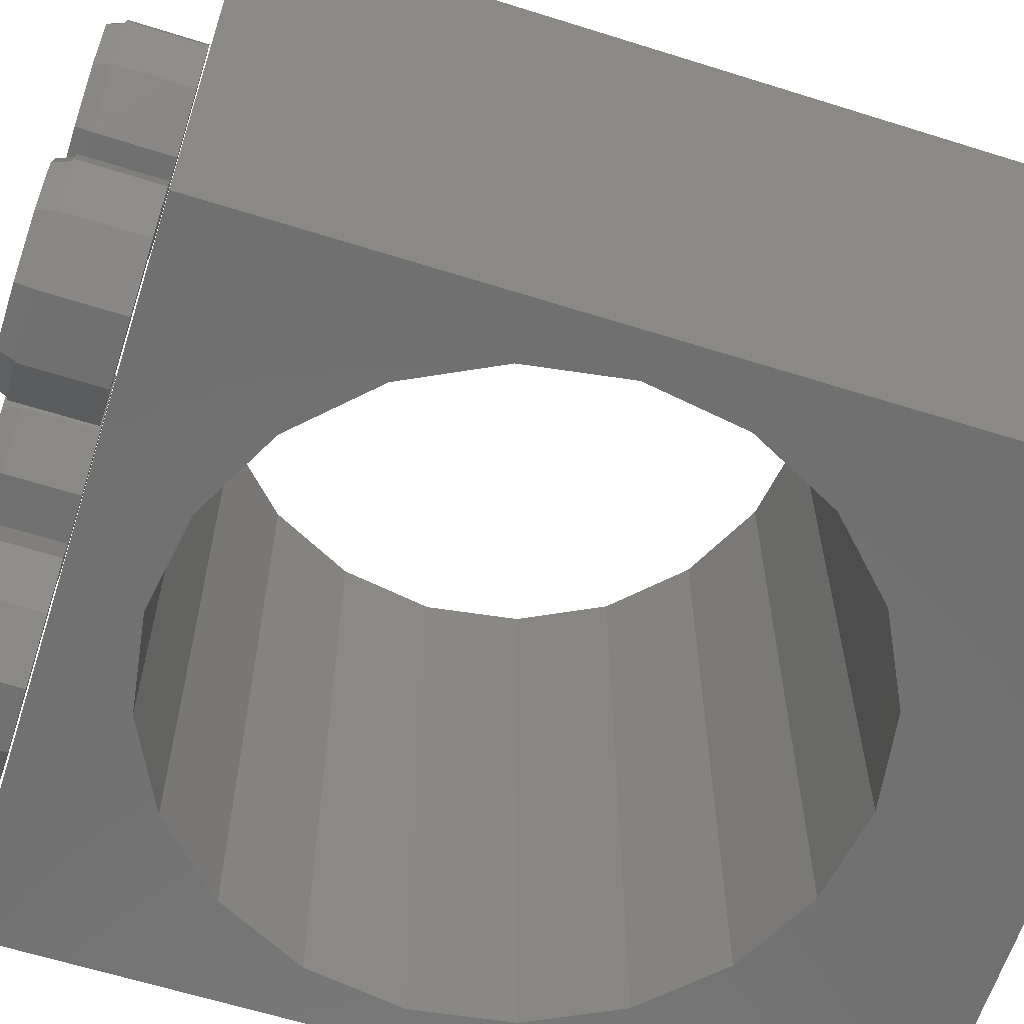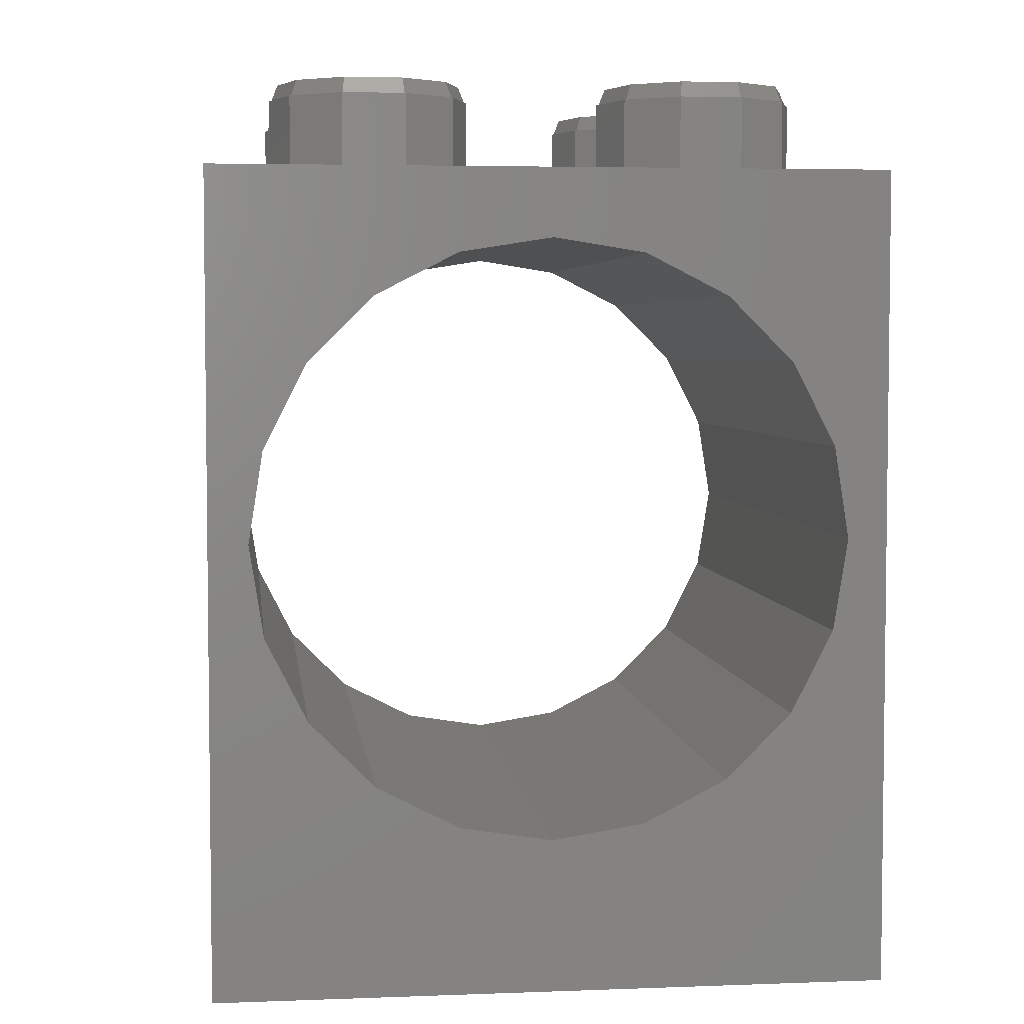
<metadata>
{"format":"stl","ext":"stl","renderer":"f3d","projection":"perspective","resolution":1024,"background":"white","views":[{"elev":-62.6,"azim":72.3,"up":"+Y"},{"elev":4.4,"azim":-6.9,"up":"+Z"}]}
</metadata>
<code>
# stl→obj: 408 verts, 800 faces
v -15.85 -15.85 1.907e-07
v -15.85 15.85 38.4
v -15.85 15.85 1.907e-07
v -15.85 -15.85 38.4
v 15.85 -15.85 38.4
v 15.85 15.85 38.4
v 15.85 15.85 1.907e-07
v 15.85 -15.85 1.907e-07
v -6.825 -12.94 1.907e-07
v -9.175 -14.45 1.907e-07
v -9.175 -12.94 1.907e-07
v -6.825 12.94 1.907e-07
v -9.175 12.94 1.907e-07
v -6.825 14.45 1.907e-07
v 9.175 12.94 1.907e-07
v 6.825 12.94 1.907e-07
v 9.175 14.45 1.907e-07
v 12.94 6.825 1.907e-07
v 14.45 9.175 1.907e-07
v 14.45 6.825 1.907e-07
v 12.94 9.175 1.907e-07
v 12.94 -9.175 1.907e-07
v 14.45 -6.825 1.907e-07
v 14.45 -9.175 1.907e-07
v 12.94 -6.825 1.907e-07
v 14.45 -14.45 1.907e-07
v 9.175 -14.45 1.907e-07
v 6.825 -14.45 1.907e-07
v 9.175 -12.94 1.907e-07
v -6.825 -14.45 1.907e-07
v -14.45 -9.175 1.907e-07
v -14.45 -14.45 1.907e-07
v -14.45 -6.825 1.907e-07
v -14.45 6.825 1.907e-07
v -14.45 9.175 1.907e-07
v 14.45 14.45 1.907e-07
v 6.825 14.45 1.907e-07
v -9.175 14.45 1.907e-07
v -14.45 14.45 1.907e-07
v 6.825 -12.94 1.907e-07
v -12.94 -6.825 1.907e-07
v -12.94 -9.175 1.907e-07
v -12.94 9.175 1.907e-07
v -12.94 6.825 1.907e-07
v 0 -15.85 35.2
v -4.326 -15.85 34.51
v -8.229 -15.85 32.53
v -11.33 -15.85 29.43
v -13.31 -15.85 25.53
v -14 -15.85 21.2
v -2.221 -15.85 7.552
v 0 -15.85 7.2
v -4.326 -15.85 7.885
v -8.229 -15.85 9.874
v -11.33 -15.85 12.97
v -13.31 -15.85 16.87
v 4.326 -15.85 34.51
v 8.229 -15.85 32.53
v 11.33 -15.85 29.43
v 13.31 -15.85 25.53
v 14 -15.85 21.2
v 2.221 -15.85 7.552
v 13.31 -15.85 16.87
v 11.33 -15.85 12.97
v 8.229 -15.85 9.874
v 4.326 -15.85 7.885
v 0 15.85 35.2
v 4.326 15.85 34.51
v 8.229 15.85 32.53
v 11.33 15.85 29.43
v 13.31 15.85 25.53
v 14 15.85 21.2
v 0.07774 15.85 7.212
v 4.326 15.85 7.885
v 0 15.85 7.2
v 8.229 15.85 9.874
v 11.33 15.85 12.97
v 13.31 15.85 16.87
v -4.326 15.85 34.51
v -8.229 15.85 32.53
v -11.33 15.85 29.43
v -13.31 15.85 25.53
v -14 15.85 21.2
v -0.07774 15.85 7.212
v -13.31 15.85 16.87
v -11.33 15.85 12.97
v -8.229 15.85 9.874
v -4.326 15.85 7.885
v -14.45 -14.45 6
v -14.45 -9.175 6
v -14.45 9.175 6
v -14.45 14.45 6
v -14.45 -6.825 6
v -14.45 6.825 6
v 14.45 -9.175 6
v 14.45 -14.45 6
v 14.45 14.45 6
v 14.45 9.175 6
v 14.45 6.825 6
v 14.45 -6.825 6
v -9.175 14.45 6
v 9.175 14.45 6
v 6.825 14.45 6
v -6.825 14.45 6
v -9.175 -14.45 6
v 9.175 -14.45 6
v -6.825 -14.45 6
v 6.825 -14.45 6
v 6.427 0 0.15
v 5.2 3.778 1.907e-07
v 5.2 3.778 0.15
v 6.427 0 1.907e-07
v -6.427 0 1.907e-07
v -5.2 3.778 0.15
v -5.2 3.778 1.907e-07
v -6.427 0 0.15
v 5.2 -3.778 1.907e-07
v 5.327 0 1.907e-07
v 4.31 -3.131 1.907e-07
v 1.986 -6.113 1.907e-07
v 1.646 -5.067 1.907e-07
v -1.646 -5.067 1.907e-07
v -1.986 -6.113 1.907e-07
v -4.31 -3.131 1.907e-07
v -5.2 -3.778 1.907e-07
v -5.327 0 1.907e-07
v 4.31 3.131 1.907e-07
v 1.986 6.113 1.907e-07
v 1.646 5.067 1.907e-07
v -1.646 5.067 1.907e-07
v -1.986 6.113 1.907e-07
v -4.31 3.131 1.907e-07
v -1.986 6.113 0.15
v 1.986 6.113 0.15
v 1.986 -6.113 0.15
v -1.986 -6.113 0.15
v 5.2 -3.778 0.15
v -5.2 -3.778 0.15
v 6.627 0 6
v 5.362 3.895 0.15
v 5.362 3.895 6
v 6.627 0 0.15
v -6.627 0 0.15
v -5.362 3.895 6
v -5.362 3.895 0.15
v -6.627 0 6
v 5.362 -3.895 0.15
v 2.048 -6.303 0.15
v -2.048 -6.303 0.15
v -5.362 -3.895 0.15
v 2.048 6.303 0.15
v -2.048 6.303 0.15
v -2.048 6.303 6
v 2.048 6.303 6
v 2.048 -6.303 6
v -2.048 -6.303 6
v -5.362 -3.895 6
v 5.362 -3.895 6
v 4.31 3.131 6
v 5.327 0 6
v -5.327 0 6
v -4.31 3.131 6
v 1.646 5.067 6
v -1.646 5.067 6
v -1.646 -5.067 6
v 1.646 -5.067 6
v 4.31 -3.131 6
v -4.31 -3.131 6
v -12.94 6.825 0.305
v -12.84 6.825 6
v -12.84 6.825 0.305
v 12.94 6.825 0.305
v 12.84 6.825 6
v 12.84 6.825 0.305
v -12.94 9.175 0.305
v -12.84 9.175 6
v -12.84 9.175 0.305
v 12.94 9.175 0.305
v 12.84 9.175 6
v 12.84 9.175 0.305
v -12.94 -6.825 0.305
v -12.84 -6.825 6
v -12.84 -6.825 0.305
v 12.94 -6.825 0.305
v 12.84 -6.825 6
v 12.84 -6.825 0.305
v -12.94 -9.175 0.305
v -12.84 -9.175 6
v -12.84 -9.175 0.305
v 12.94 -9.175 0.305
v 12.84 -9.175 6
v 12.84 -9.175 0.305
v 6.825 12.94 0.305
v 6.825 12.84 6
v 6.825 12.84 0.305
v 6.825 -12.94 0.305
v 6.825 -12.84 6
v 6.825 -12.84 0.305
v 9.175 12.94 0.305
v 9.175 12.84 6
v 9.175 12.84 0.305
v 9.175 -12.84 6
v 9.175 -12.94 0.305
v 9.175 -12.84 0.305
v -9.175 12.94 0.305
v -9.175 12.84 6
v -9.175 12.84 0.305
v -9.175 -12.94 0.305
v -9.175 -12.84 6
v -9.175 -12.84 0.305
v -6.825 12.94 0.305
v -6.825 12.84 6
v -6.825 12.84 0.305
v -6.825 -12.84 6
v -6.825 -12.94 0.305
v -6.825 -12.84 0.305
v 12.79 8 42
v 11.87 10.81 38.5
v 11.87 10.81 42
v 12.79 8 38.5
v 3.214 8 38.5
v 4.128 10.81 42
v 4.128 10.81 38.5
v 3.214 8 42
v 11.87 5.187 38.5
v 9.479 3.448 38.5
v 9.479 12.55 38.5
v 6.521 3.448 38.5
v 6.521 12.55 38.5
v 4.128 5.187 38.5
v 6.521 12.55 42
v 9.479 12.55 42
v 12 10.11 42
v 12.69 8 42
v 11.79 10.75 42
v 9.996 12.06 42
v 9.448 12.46 42
v 6.552 12.46 42
v 6.004 12.06 42
v 4.209 10.75 42
v 3.999 10.11 42
v 3.314 8 42
v 12 5.89 42
v 11.87 5.187 42
v 11.79 5.245 42
v 9.996 3.941 42
v 9.479 3.448 42
v 9.448 3.543 42
v 6.552 3.543 42
v 6.521 3.448 42
v 6.004 3.941 42
v 4.128 5.187 42
v 4.209 5.245 42
v 3.999 5.89 42
v 12.39 8 42.75
v 4.451 5.422 42.75
v 6.645 12.17 42.75
v 9.355 12.17 42.75
v 11.55 10.58 42.75
v 9.355 3.828 42.75
v 6.645 3.828 42.75
v 4.451 10.58 42.75
v 3.614 8 42.75
v 11.55 5.422 42.75
v -3.214 8 42
v -4.128 10.81 38.5
v -4.128 10.81 42
v -3.214 8 38.5
v -12.79 8 38.5
v -11.87 10.81 42
v -11.87 10.81 38.5
v -12.79 8 42
v -4.128 5.187 38.5
v -6.521 3.448 38.5
v -6.521 12.55 38.5
v -9.479 3.448 38.5
v -9.479 12.55 38.5
v -11.87 5.187 38.5
v -9.479 12.55 42
v -6.521 12.55 42
v -3.999 10.11 42
v -3.314 8 42
v -4.209 10.75 42
v -6.004 12.06 42
v -6.552 12.46 42
v -9.448 12.46 42
v -9.996 12.06 42
v -11.79 10.75 42
v -12 10.11 42
v -12.69 8 42
v -3.999 5.89 42
v -4.128 5.187 42
v -4.209 5.245 42
v -6.004 3.941 42
v -6.521 3.448 42
v -6.552 3.543 42
v -9.448 3.543 42
v -9.479 3.448 42
v -9.996 3.941 42
v -11.87 5.187 42
v -11.79 5.245 42
v -12 5.89 42
v -3.614 8 42.75
v -11.55 5.422 42.75
v -9.355 12.17 42.75
v -6.645 12.17 42.75
v -4.451 10.58 42.75
v -6.645 3.828 42.75
v -9.355 3.828 42.75
v -11.55 10.58 42.75
v -12.39 8 42.75
v -4.451 5.422 42.75
v 12.79 -8 42
v 11.87 -5.187 38.5
v 11.87 -5.187 42
v 12.79 -8 38.5
v 3.214 -8 38.5
v 4.128 -5.187 42
v 4.128 -5.187 38.5
v 3.214 -8 42
v 11.87 -10.81 38.5
v 9.479 -12.55 38.5
v 9.479 -3.448 38.5
v 6.521 -12.55 38.5
v 6.521 -3.448 38.5
v 4.128 -10.81 38.5
v 6.521 -3.448 42
v 9.479 -3.448 42
v 12 -5.89 42
v 12.69 -8 42
v 11.79 -5.245 42
v 9.996 -3.941 42
v 9.448 -3.543 42
v 6.552 -3.543 42
v 6.004 -3.941 42
v 4.209 -5.245 42
v 3.999 -5.89 42
v 3.314 -8 42
v 12 -10.11 42
v 11.87 -10.81 42
v 11.79 -10.75 42
v 9.996 -12.06 42
v 9.479 -12.55 42
v 9.448 -12.46 42
v 6.552 -12.46 42
v 6.521 -12.55 42
v 6.004 -12.06 42
v 4.128 -10.81 42
v 4.209 -10.75 42
v 3.999 -10.11 42
v 12.39 -8 42.75
v 4.451 -10.58 42.75
v 6.645 -3.828 42.75
v 9.355 -3.828 42.75
v 11.55 -5.422 42.75
v 9.355 -12.17 42.75
v 6.645 -12.17 42.75
v 4.451 -5.422 42.75
v 3.614 -8 42.75
v 11.55 -10.58 42.75
v -3.214 -8 42
v -4.128 -5.187 38.5
v -4.128 -5.187 42
v -3.214 -8 38.5
v -12.79 -8 38.5
v -11.87 -5.187 42
v -11.87 -5.187 38.5
v -12.79 -8 42
v -4.128 -10.81 38.5
v -6.521 -12.55 38.5
v -6.521 -3.448 38.5
v -9.479 -12.55 38.5
v -9.479 -3.448 38.5
v -11.87 -10.81 38.5
v -9.479 -3.448 42
v -6.521 -3.448 42
v -3.999 -5.89 42
v -3.314 -8 42
v -4.209 -5.245 42
v -6.004 -3.941 42
v -6.552 -3.543 42
v -9.448 -3.543 42
v -9.996 -3.941 42
v -11.79 -5.245 42
v -12 -5.89 42
v -12.69 -8 42
v -3.999 -10.11 42
v -4.128 -10.81 42
v -4.209 -10.75 42
v -6.004 -12.06 42
v -6.521 -12.55 42
v -6.552 -12.46 42
v -9.448 -12.46 42
v -9.479 -12.55 42
v -9.996 -12.06 42
v -11.87 -10.81 42
v -11.79 -10.75 42
v -12 -10.11 42
v -3.614 -8 42.75
v -11.55 -10.58 42.75
v -9.355 -3.828 42.75
v -6.645 -3.828 42.75
v -4.451 -5.422 42.75
v -6.645 -12.17 42.75
v -9.355 -12.17 42.75
v -11.55 -5.422 42.75
v -12.39 -8 42.75
v -4.451 -10.58 42.75
f 1 2 3
f 2 1 4
f 2 5 6
f 5 2 4
f 5 7 6
f 7 5 8
f 9 10 11
f 12 13 14
f 15 16 17
f 18 19 20
f 19 18 21
f 22 23 24
f 23 22 25
f 24 8 26
f 8 27 26
f 27 28 29
f 8 28 27
f 8 30 28
f 30 10 9
f 1 30 8
f 30 1 10
f 1 31 32
f 31 1 33
f 33 1 34
f 3 34 1
f 34 3 35
f 10 1 32
f 23 8 24
f 8 23 7
f 20 7 23
f 19 7 20
f 36 7 19
f 17 7 36
f 37 17 16
f 37 7 17
f 14 7 37
f 38 14 13
f 3 14 38
f 3 38 39
f 14 3 7
f 35 3 39
f 29 28 40
f 31 41 42
f 41 31 33
f 34 43 44
f 43 34 35
f 4 45 5
f 4 46 45
f 4 47 46
f 4 48 47
f 4 49 48
f 4 50 49
f 51 1 52
f 53 1 51
f 54 1 53
f 55 1 54
f 56 1 55
f 50 1 56
f 1 50 4
f 57 5 45
f 58 5 57
f 59 5 58
f 60 5 59
f 61 5 60
f 8 52 1
f 52 8 62
f 61 8 5
f 63 8 61
f 64 8 63
f 65 8 64
f 66 8 65
f 62 8 66
f 6 67 2
f 6 68 67
f 6 69 68
f 6 70 69
f 6 71 70
f 6 72 71
f 7 73 74
f 73 7 75
f 76 7 74
f 77 7 76
f 78 7 77
f 72 7 78
f 7 72 6
f 79 2 67
f 80 2 79
f 81 2 80
f 82 2 81
f 83 2 82
f 3 84 75
f 3 75 7
f 83 3 2
f 85 3 83
f 86 3 85
f 87 3 86
f 88 3 87
f 84 3 88
f 89 31 90
f 31 89 32
f 91 39 92
f 39 91 35
f 93 34 94
f 34 93 33
f 26 95 24
f 95 26 96
f 19 97 36
f 97 19 98
f 23 99 20
f 99 23 100
f 39 101 92
f 101 39 38
f 17 97 102
f 97 17 36
f 14 103 104
f 103 14 37
f 10 89 105
f 89 10 32
f 26 106 96
f 106 26 27
f 28 107 108
f 107 28 30
f 109 110 111
f 110 109 112
f 113 114 115
f 114 113 116
f 117 118 112
f 117 119 118
f 120 119 117
f 120 121 119
f 120 122 121
f 123 122 120
f 123 124 122
f 125 124 123
f 125 126 124
f 126 125 113
f 118 110 112
f 127 110 118
f 127 128 110
f 129 128 127
f 130 128 129
f 130 131 128
f 132 131 130
f 132 115 131
f 126 115 132
f 115 126 113
f 128 133 134
f 133 128 131
f 110 134 111
f 134 110 128
f 131 114 133
f 114 131 115
f 123 135 136
f 135 123 120
f 137 112 109
f 112 137 117
f 125 116 113
f 116 125 138
f 120 137 135
f 137 120 117
f 125 136 138
f 136 125 123
f 139 140 141
f 140 139 142
f 143 144 145
f 144 143 146
f 147 109 142
f 147 137 109
f 148 137 147
f 148 135 137
f 148 136 135
f 149 136 148
f 149 138 136
f 150 138 149
f 150 116 138
f 116 150 143
f 109 140 142
f 111 140 109
f 111 151 140
f 134 151 111
f 133 151 134
f 133 152 151
f 114 152 133
f 114 145 152
f 116 145 114
f 145 116 143
f 151 153 154
f 153 151 152
f 140 154 141
f 154 140 151
f 152 144 153
f 144 152 145
f 149 155 156
f 155 149 148
f 150 146 143
f 146 150 157
f 148 158 155
f 158 148 147
f 150 156 157
f 156 150 149
f 158 142 139
f 142 158 147
f 118 159 127
f 159 118 160
f 161 132 162
f 132 161 126
f 130 163 164
f 163 130 129
f 129 159 163
f 159 129 127
f 132 164 162
f 164 132 130
f 121 165 166
f 165 121 122
f 119 160 118
f 160 119 167
f 119 166 167
f 166 119 121
f 122 168 165
f 168 122 124
f 168 126 161
f 126 168 124
f 94 169 170
f 34 169 94
f 169 34 44
f 170 169 171
f 172 173 174
f 173 172 99
f 20 172 18
f 172 20 99
f 175 176 177
f 176 175 91
f 35 175 43
f 175 35 91
f 98 178 179
f 19 178 98
f 178 19 21
f 179 178 180
f 181 182 183
f 182 181 93
f 33 181 41
f 181 33 93
f 100 184 185
f 23 184 100
f 184 23 25
f 185 184 186
f 90 187 188
f 31 187 90
f 187 31 42
f 188 187 189
f 190 191 192
f 191 190 95
f 24 190 22
f 190 24 95
f 193 37 16
f 37 193 103
f 194 193 195
f 193 194 103
f 40 28 196
f 196 197 198
f 108 196 28
f 196 108 197
f 102 199 17
f 200 199 102
f 199 200 201
f 17 199 15
f 202 203 204
f 106 203 202
f 27 203 106
f 203 27 29
f 205 38 13
f 38 205 101
f 206 205 207
f 205 206 101
f 11 10 208
f 208 209 210
f 105 208 10
f 208 105 209
f 104 211 14
f 212 211 104
f 211 212 213
f 14 211 12
f 214 215 216
f 107 215 214
f 30 215 107
f 215 30 9
f 170 177 176
f 177 170 171
f 188 183 182
f 183 188 189
f 174 179 180
f 179 174 173
f 192 185 186
f 185 192 191
f 207 212 206
f 212 207 213
f 195 200 194
f 200 195 201
f 216 209 214
f 209 216 210
f 204 197 202
f 197 204 198
f 187 41 181
f 41 187 42
f 169 43 175
f 43 169 44
f 169 177 171
f 177 169 175
f 187 183 189
f 183 187 181
f 208 216 215
f 216 208 210
f 196 204 203
f 204 196 198
f 207 211 213
f 211 207 205
f 195 199 201
f 199 195 193
f 174 178 172
f 178 174 180
f 192 184 190
f 184 192 186
f 22 184 25
f 184 22 190
f 18 178 21
f 178 18 172
f 13 211 205
f 211 13 12
f 16 199 193
f 199 16 15
f 9 208 215
f 208 9 11
f 29 196 203
f 196 29 40
f 217 218 219
f 218 217 220
f 221 222 223
f 222 221 224
f 225 218 220
f 226 218 225
f 226 227 218
f 228 227 226
f 228 229 227
f 230 229 228
f 230 223 229
f 223 230 221
f 227 231 232
f 231 227 229
f 218 232 219
f 232 218 227
f 217 233 234
f 219 233 217
f 219 235 233
f 219 236 235
f 232 236 219
f 232 237 236
f 232 238 237
f 231 238 232
f 231 239 238
f 222 239 231
f 239 222 240
f 222 241 240
f 224 241 222
f 241 224 242
f 243 217 234
f 243 244 217
f 245 244 243
f 246 244 245
f 246 247 244
f 248 247 246
f 249 247 248
f 249 250 247
f 251 250 249
f 252 251 253
f 251 252 250
f 254 252 253
f 224 254 242
f 254 224 252
f 229 222 231
f 222 229 223
f 228 247 250
f 247 228 226
f 226 244 247
f 244 226 225
f 244 220 217
f 220 244 225
f 230 250 252
f 250 230 228
f 230 224 221
f 224 230 252
f 234 233 255
f 256 253 251
f 237 257 258
f 257 237 238
f 259 233 235
f 233 259 255
f 249 260 261
f 260 249 248
f 255 243 234
f 239 240 262
f 235 236 259
f 239 257 238
f 257 239 262
f 241 242 263
f 254 256 263
f 256 254 253
f 263 242 254
f 236 258 259
f 258 236 237
f 241 262 240
f 262 241 263
f 259 264 255
f 258 264 259
f 258 260 264
f 257 260 258
f 257 261 260
f 262 261 257
f 262 256 261
f 256 262 263
f 251 261 256
f 261 251 249
f 246 260 248
f 260 246 264
f 264 246 245
f 264 243 255
f 243 264 245
f 265 266 267
f 266 265 268
f 269 270 271
f 270 269 272
f 273 266 268
f 274 266 273
f 274 275 266
f 276 275 274
f 276 277 275
f 278 277 276
f 278 271 277
f 271 278 269
f 275 279 280
f 279 275 277
f 266 280 267
f 280 266 275
f 265 281 282
f 267 281 265
f 267 283 281
f 267 284 283
f 280 284 267
f 280 285 284
f 280 286 285
f 279 286 280
f 279 287 286
f 270 287 279
f 287 270 288
f 270 289 288
f 272 289 270
f 289 272 290
f 291 265 282
f 291 292 265
f 293 292 291
f 294 292 293
f 294 295 292
f 296 295 294
f 297 295 296
f 297 298 295
f 299 298 297
f 300 299 301
f 299 300 298
f 302 300 301
f 272 302 290
f 302 272 300
f 277 270 279
f 270 277 271
f 276 295 298
f 295 276 274
f 274 292 295
f 292 274 273
f 292 268 265
f 268 292 273
f 278 298 300
f 298 278 276
f 278 272 269
f 272 278 300
f 282 281 303
f 304 301 299
f 285 305 306
f 305 285 286
f 307 281 283
f 281 307 303
f 297 308 309
f 308 297 296
f 303 291 282
f 287 288 310
f 283 284 307
f 287 305 286
f 305 287 310
f 289 290 311
f 302 304 311
f 304 302 301
f 311 290 302
f 284 306 307
f 306 284 285
f 289 310 288
f 310 289 311
f 307 312 303
f 306 312 307
f 306 308 312
f 305 308 306
f 305 309 308
f 310 309 305
f 310 304 309
f 304 310 311
f 299 309 304
f 309 299 297
f 294 308 296
f 308 294 312
f 312 294 293
f 312 291 303
f 291 312 293
f 313 314 315
f 314 313 316
f 317 318 319
f 318 317 320
f 321 314 316
f 322 314 321
f 322 323 314
f 324 323 322
f 324 325 323
f 326 325 324
f 326 319 325
f 319 326 317
f 323 327 328
f 327 323 325
f 314 328 315
f 328 314 323
f 313 329 330
f 315 329 313
f 315 331 329
f 315 332 331
f 328 332 315
f 328 333 332
f 328 334 333
f 327 334 328
f 327 335 334
f 318 335 327
f 335 318 336
f 318 337 336
f 320 337 318
f 337 320 338
f 339 313 330
f 339 340 313
f 341 340 339
f 342 340 341
f 342 343 340
f 344 343 342
f 345 343 344
f 345 346 343
f 347 346 345
f 348 347 349
f 347 348 346
f 350 348 349
f 320 350 338
f 350 320 348
f 325 318 327
f 318 325 319
f 324 343 346
f 343 324 322
f 322 340 343
f 340 322 321
f 340 316 313
f 316 340 321
f 326 346 348
f 346 326 324
f 326 320 317
f 320 326 348
f 330 329 351
f 352 349 347
f 333 353 354
f 353 333 334
f 355 329 331
f 329 355 351
f 345 356 357
f 356 345 344
f 351 339 330
f 335 336 358
f 331 332 355
f 335 353 334
f 353 335 358
f 337 338 359
f 350 352 359
f 352 350 349
f 359 338 350
f 332 354 355
f 354 332 333
f 337 358 336
f 358 337 359
f 355 360 351
f 354 360 355
f 354 356 360
f 353 356 354
f 353 357 356
f 358 357 353
f 358 352 357
f 352 358 359
f 347 357 352
f 357 347 345
f 342 356 344
f 356 342 360
f 360 342 341
f 360 339 351
f 339 360 341
f 361 362 363
f 362 361 364
f 365 366 367
f 366 365 368
f 369 362 364
f 370 362 369
f 370 371 362
f 372 371 370
f 372 373 371
f 374 373 372
f 374 367 373
f 367 374 365
f 371 375 376
f 375 371 373
f 362 376 363
f 376 362 371
f 361 377 378
f 363 377 361
f 363 379 377
f 363 380 379
f 376 380 363
f 376 381 380
f 376 382 381
f 375 382 376
f 375 383 382
f 366 383 375
f 383 366 384
f 366 385 384
f 368 385 366
f 385 368 386
f 387 361 378
f 387 388 361
f 389 388 387
f 390 388 389
f 390 391 388
f 392 391 390
f 393 391 392
f 393 394 391
f 395 394 393
f 396 395 397
f 395 396 394
f 398 396 397
f 368 398 386
f 398 368 396
f 373 366 375
f 366 373 367
f 372 391 394
f 391 372 370
f 370 388 391
f 388 370 369
f 388 364 361
f 364 388 369
f 374 394 396
f 394 374 372
f 374 368 365
f 368 374 396
f 378 377 399
f 400 397 395
f 381 401 402
f 401 381 382
f 403 377 379
f 377 403 399
f 393 404 405
f 404 393 392
f 399 387 378
f 383 384 406
f 379 380 403
f 383 401 382
f 401 383 406
f 385 386 407
f 398 400 407
f 400 398 397
f 407 386 398
f 380 402 403
f 402 380 381
f 385 406 384
f 406 385 407
f 403 408 399
f 402 408 403
f 402 404 408
f 401 404 402
f 401 405 404
f 406 405 401
f 406 400 405
f 400 406 407
f 395 405 400
f 405 395 393
f 390 404 392
f 404 390 408
f 408 390 389
f 408 387 399
f 387 408 389
f 96 191 95
f 158 185 191
f 185 139 173
f 96 202 191
f 202 96 106
f 185 99 100
f 99 185 173
f 179 97 98
f 197 191 202
f 158 191 197
f 200 97 179
f 97 200 102
f 93 170 182
f 170 93 94
f 89 209 105
f 209 182 206
f 209 188 182
f 209 89 188
f 188 89 90
f 206 146 209
f 146 206 212
f 170 206 182
f 176 206 170
f 92 206 176
f 92 176 91
f 206 92 101
f 214 197 108
f 173 141 179
f 179 141 194
f 185 158 139
f 197 155 158
f 197 214 155
f 155 214 156
f 156 214 157
f 214 108 107
f 141 173 139
f 179 194 200
f 154 194 141
f 212 194 154
f 212 154 153
f 212 153 144
f 209 157 214
f 157 209 146
f 212 144 146
f 194 212 103
f 103 212 104
f 167 159 160
f 166 159 167
f 166 163 159
f 165 163 166
f 165 164 163
f 168 164 165
f 168 162 164
f 162 168 161
f 61 71 72
f 71 61 60
f 64 78 77
f 78 64 63
f 88 51 84
f 51 88 53
f 59 69 70
f 69 59 58
f 45 68 57
f 68 45 67
f 57 69 58
f 69 57 68
f 47 79 46
f 79 47 80
f 55 87 86
f 87 55 54
f 74 65 76
f 65 74 66
f 65 77 76
f 77 65 64
f 87 53 88
f 53 87 54
f 60 70 71
f 70 60 59
f 49 83 82
f 83 49 50
f 47 81 80
f 81 47 48
f 46 67 45
f 67 46 79
f 52 73 75
f 73 52 62
f 63 72 78
f 72 63 61
f 56 86 85
f 86 56 55
f 84 52 75
f 52 84 51
f 48 82 81
f 82 48 49
f 74 62 66
f 62 74 73
f 50 85 83
f 85 50 56

</code>
